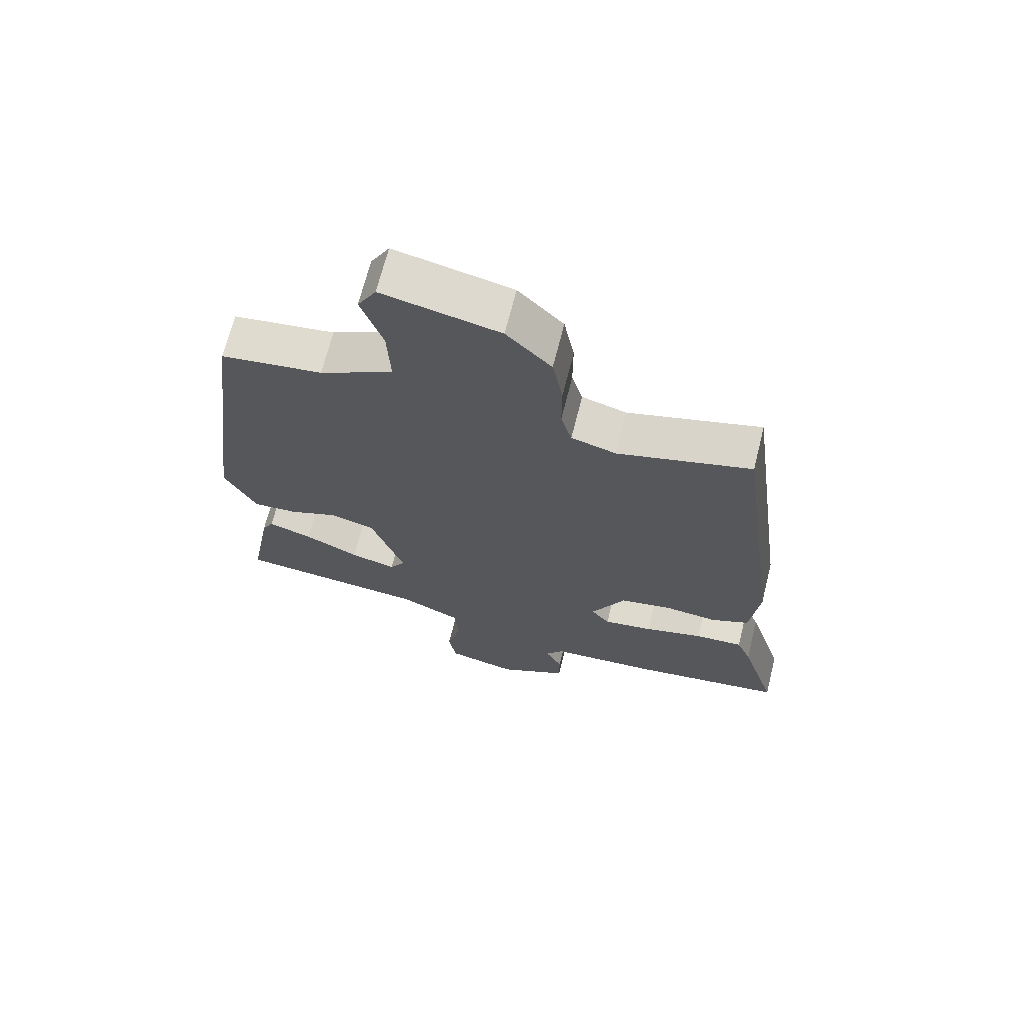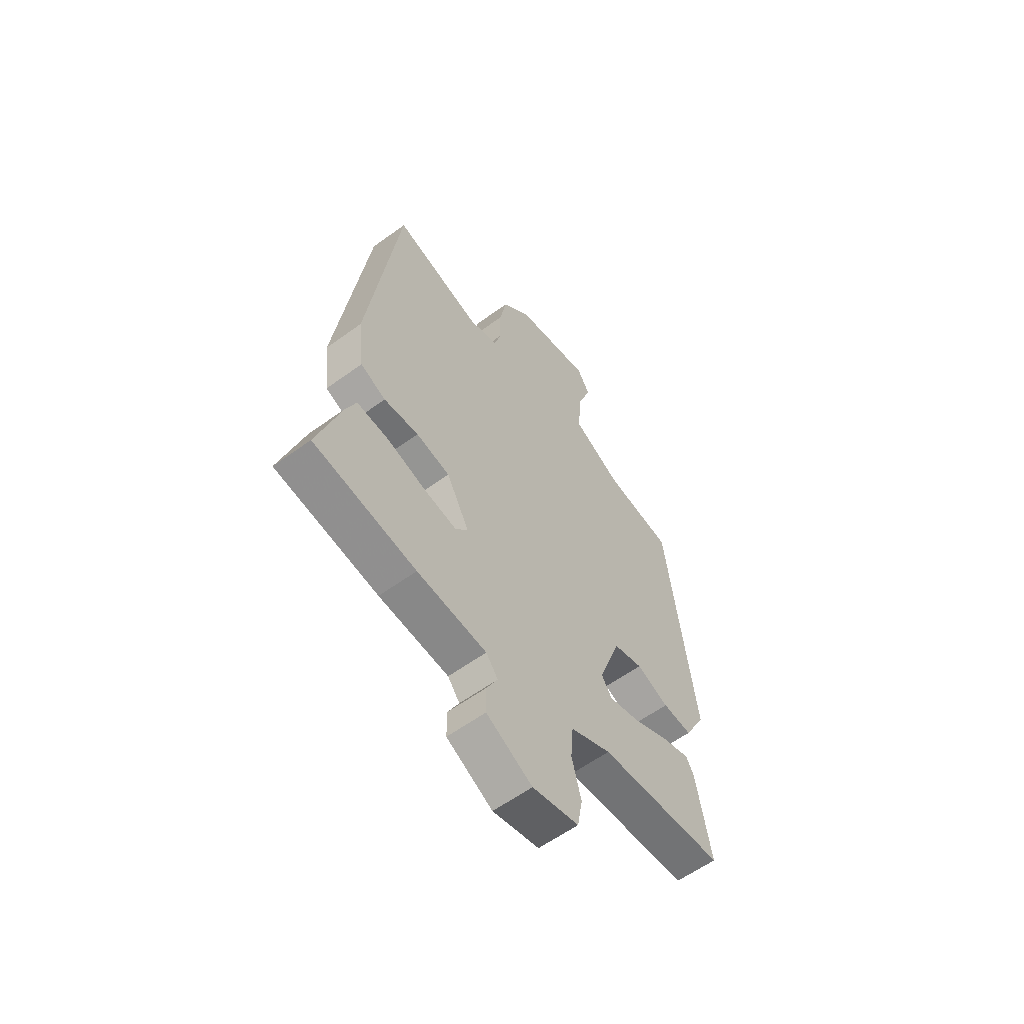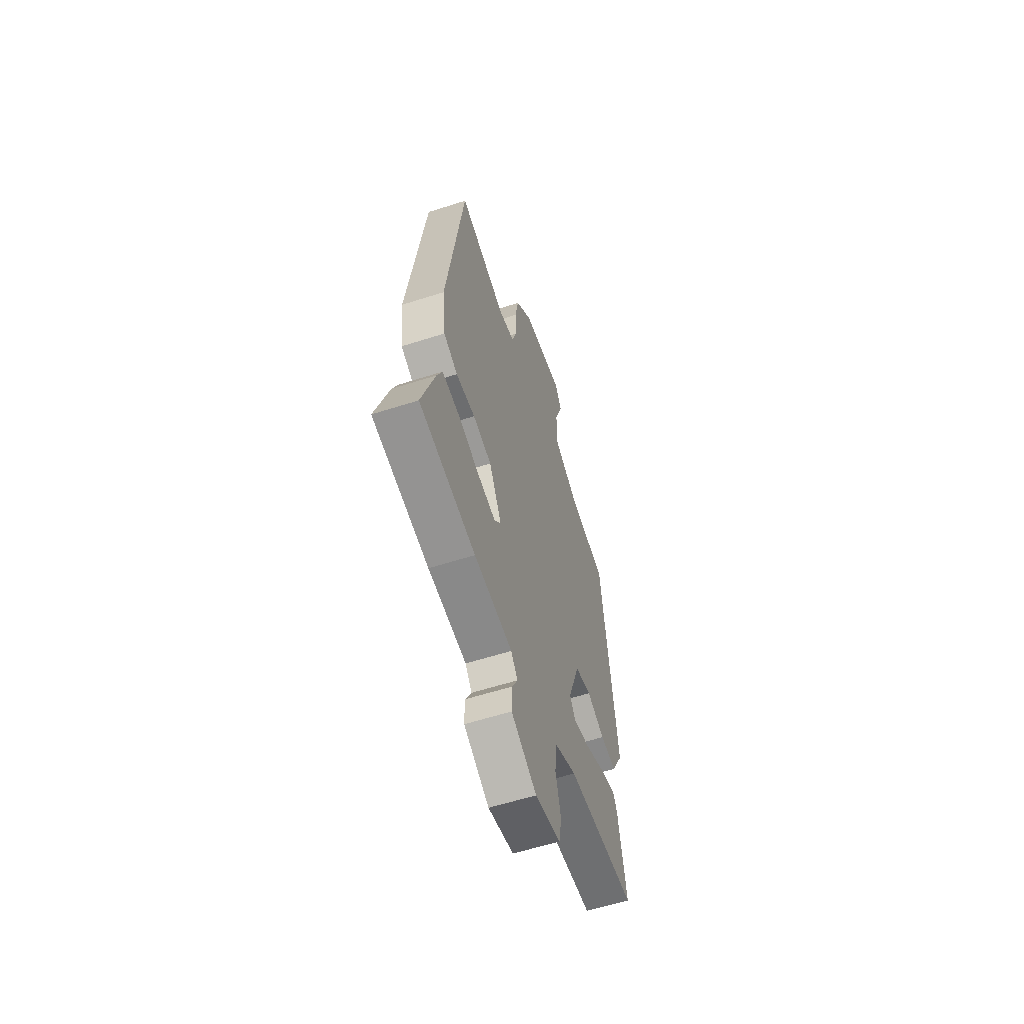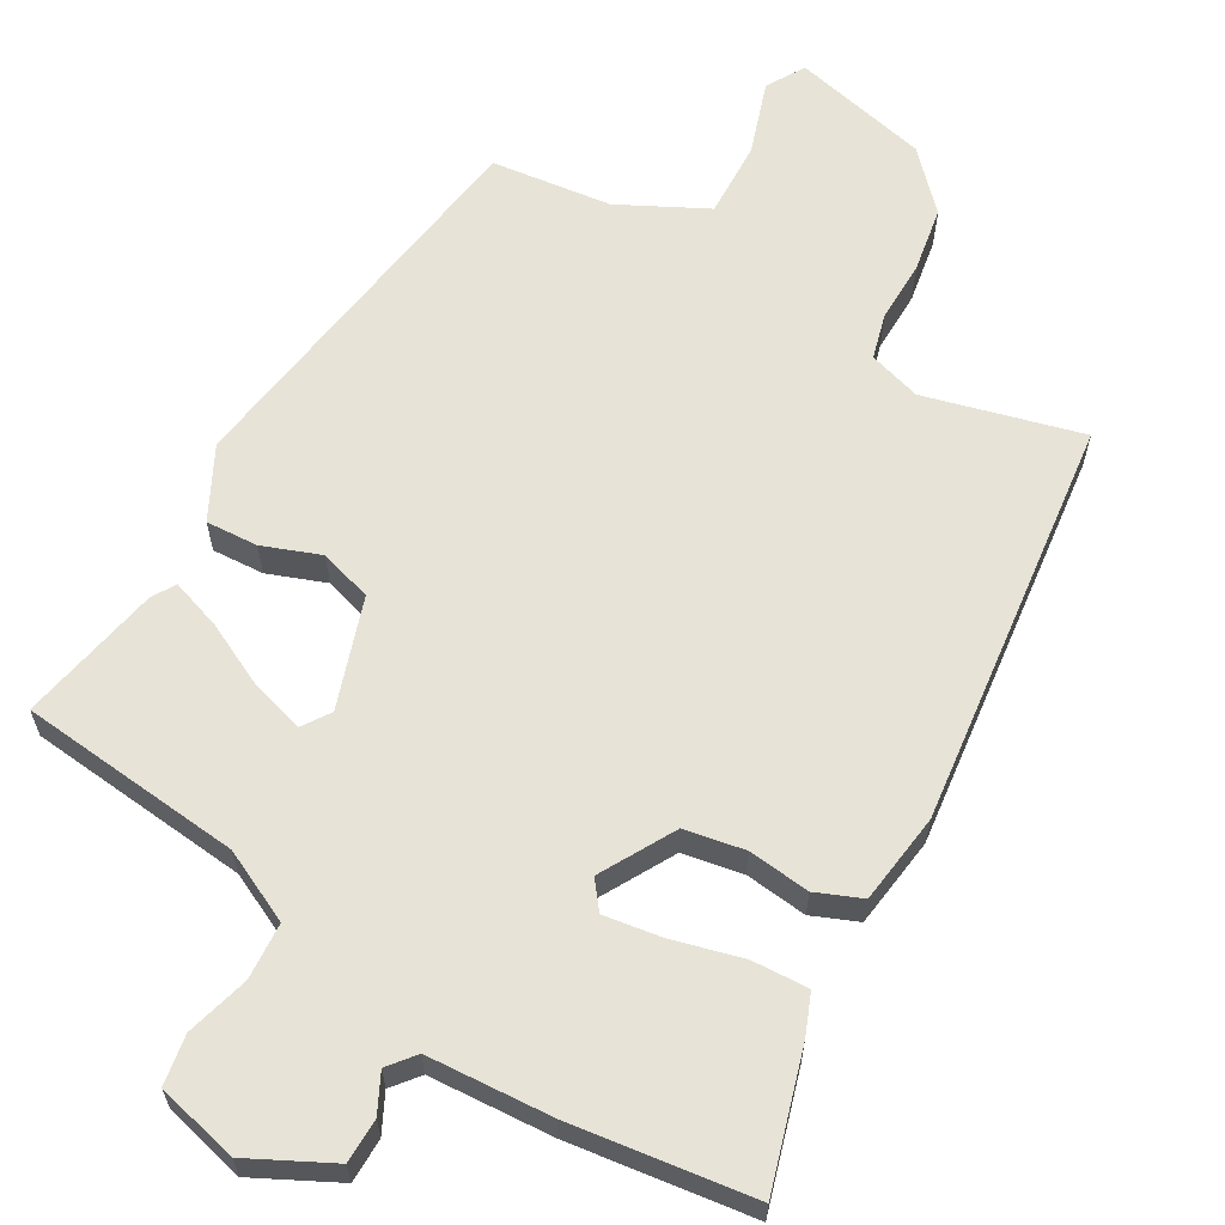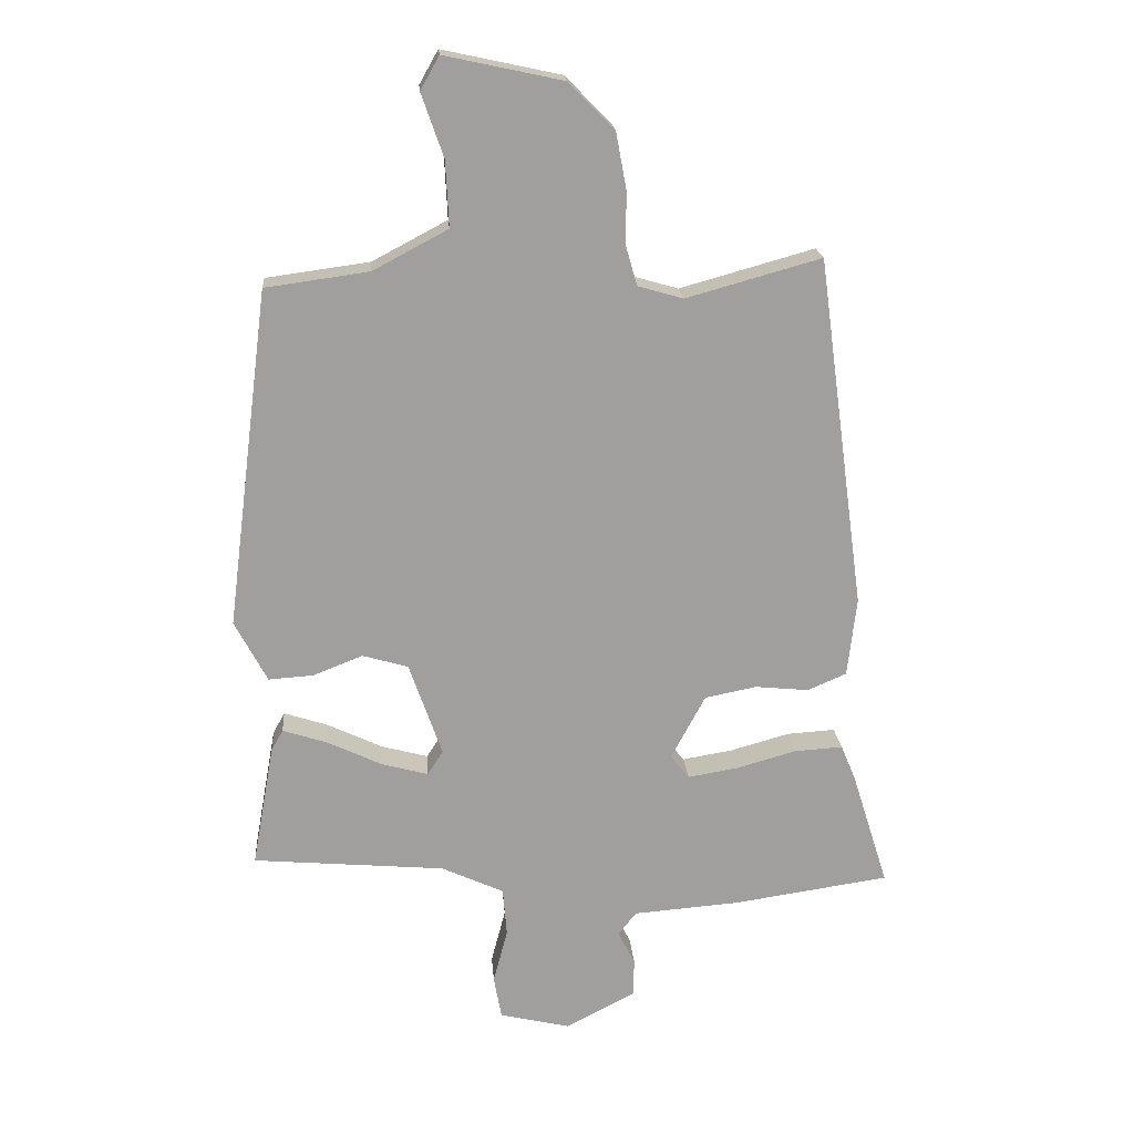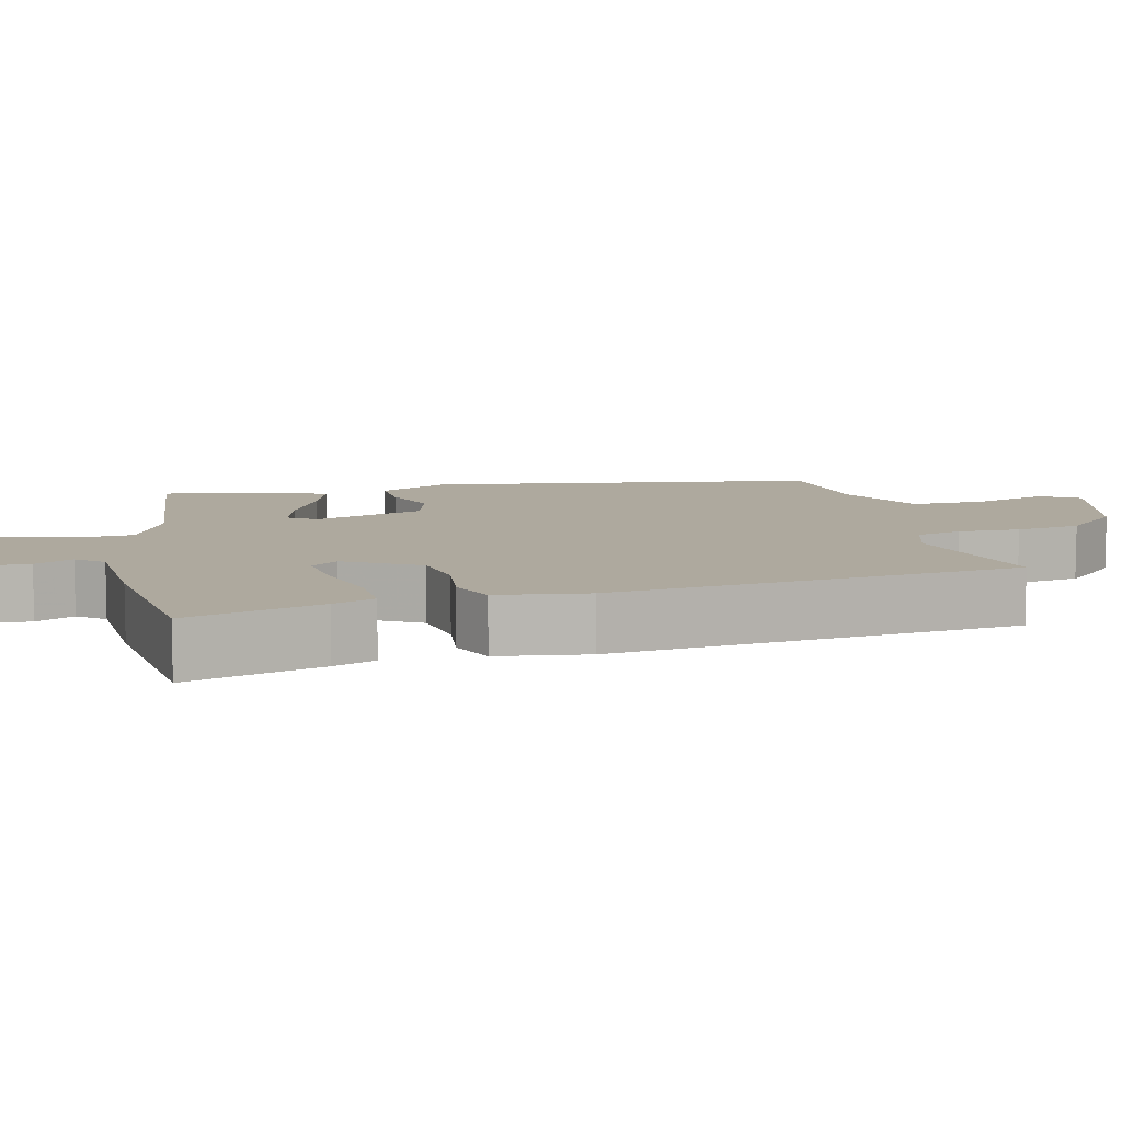
<metadata>
{"format":"obj","ext":"obj","renderer":"f3d","projection":"perspective","resolution":1024,"background":"white","views":[{"elev":68.2,"azim":-165.9,"up":"+Z"},{"elev":-59.4,"azim":-53.2,"up":"+Z"},{"elev":-59.1,"azim":-71.7,"up":"+Z"},{"elev":62.6,"azim":-149.0,"up":"+Y"},{"elev":19.0,"azim":175.7,"up":"+Z"},{"elev":9.0,"azim":-102.0,"up":"+Y"}]}
</metadata>
<code>
v 0.489 0.07 -0.435
v 0.193 0.07 -0.46
v 0.097 0.07 -0.504
v 0.091 0.07 -0.579
v 0.113 0.07 -0.663
v 0.101 0.07 -0.729
v -0.008 0.07 -0.754
v -0.116 0.07 -0.697
v -0.116 0.07 -0.638
v -0.09 0.07 -0.588
v -0.118 0.07 -0.552
v -0.282 0.07 -0.539
v -0.523 0.07 -0.503
v -0.467 0.07 -0.325
v -0.444 0.07 -0.27
v -0.369 0.07 -0.275
v -0.277 0.07 -0.301
v -0.2 0.07 -0.314
v -0.171 0.07 -0.278
v -0.224 0.07 -0.179
v -0.304 0.07 -0.163
v -0.386 0.07 -0.171
v -0.446 0.07 -0.145
v -0.46 0.07 -0.024
v -0.387 0.07 0.517
v -0.18 0.07 0.459
v -0.11 0.07 0.479
v -0.093 0.07 0.539
v -0.093 0.07 0.621
v -0.077 0.07 0.707
v -0.007 0.07 0.778
v 0.175 0.07 0.817
v 0.204 0.07 0.766
v 0.17 0.07 0.669
v 0.165 0.07 0.568
v 0.28 0.07 0.507
v 0.439 0.07 0.485
v 0.505 0.07 -0.034
v 0.455 0.07 -0.128
v 0.386 0.07 -0.123
v 0.31 0.07 -0.093
v 0.24 0.07 -0.113
v 0.189 0.07 -0.258
v 0.213 0.07 -0.295
v 0.284 0.07 -0.276
v 0.369 0.07 -0.236
v 0.437 0.07 -0.214
v 0.455 0.07 -0.246
v 0.489 0 -0.435
v 0.193 0 -0.46
v 0.097 0 -0.504
v 0.091 0 -0.579
v 0.113 0 -0.663
v 0.101 0 -0.729
v -0.008 0 -0.754
v -0.116 0 -0.697
v -0.116 0 -0.638
v -0.09 0 -0.588
v -0.118 0 -0.552
v -0.282 0 -0.539
v -0.523 0 -0.503
v -0.467 0 -0.325
v -0.444 0 -0.27
v -0.369 0 -0.275
v -0.277 0 -0.301
v -0.2 0 -0.314
v -0.171 0 -0.278
v -0.224 0 -0.179
v -0.304 0 -0.163
v -0.386 0 -0.171
v -0.446 0 -0.145
v -0.46 0 -0.024
v -0.387 0 0.517
v -0.18 0 0.459
v -0.11 0 0.479
v -0.093 0 0.539
v -0.093 0 0.621
v -0.077 0 0.707
v -0.007 0 0.778
v 0.175 0 0.817
v 0.204 0 0.766
v 0.17 0 0.669
v 0.165 0 0.568
v 0.28 0 0.507
v 0.439 0 0.485
v 0.505 0 -0.034
v 0.455 0 -0.128
v 0.386 0 -0.123
v 0.31 0 -0.093
v 0.24 0 -0.113
v 0.189 0 -0.258
v 0.213 0 -0.295
v 0.284 0 -0.276
v 0.369 0 -0.236
v 0.437 0 -0.214
v 0.455 0 -0.246
f 48 1 2
f 47 48 2
f 46 47 2
f 45 46 2
f 44 45 2 3
f 43 44 3
f 42 43 3
f 39 40 41
f 38 39 41
f 37 38 41
f 36 37 41
f 35 36 41 42
f 32 33 34
f 31 32 34
f 30 31 34
f 29 30 34
f 28 29 34
f 27 28 34 35
f 24 25 26
f 23 24 26
f 22 23 26
f 21 22 26
f 20 21 26 27
f 35 42 3
f 27 35 3
f 20 27 3
f 19 20 3
f 15 16 17
f 14 15 17
f 13 14 17
f 12 13 17
f 11 12 17
f 10 11 17 18
f 8 9 10
f 7 8 10
f 6 7 10
f 5 6 10
f 4 5 10
f 10 18 19
f 4 10 19
f 3 4 19
f 50 49 96
f 50 96 95
f 50 95 94
f 50 94 93
f 51 50 93 92
f 51 92 91
f 51 91 90
f 89 88 87
f 89 87 86
f 89 86 85
f 89 85 84
f 90 89 84 83
f 82 81 80
f 82 80 79
f 82 79 78
f 82 78 77
f 82 77 76
f 83 82 76 75
f 74 73 72
f 74 72 71
f 74 71 70
f 74 70 69
f 75 74 69 68
f 51 90 83
f 51 83 75
f 51 75 68
f 51 68 67
f 65 64 63
f 65 63 62
f 65 62 61
f 65 61 60
f 65 60 59
f 66 65 59 58
f 58 57 56
f 58 56 55
f 58 55 54
f 58 54 53
f 58 53 52
f 67 66 58
f 67 58 52
f 67 52 51
f 1 49 50 2
f 2 50 51 3
f 3 51 52 4
f 4 52 53 5
f 5 53 54 6
f 6 54 55 7
f 7 55 56 8
f 8 56 57 9
f 9 57 58 10
f 10 58 59 11
f 11 59 60 12
f 12 60 61 13
f 13 61 62 14
f 14 62 63 15
f 15 63 64 16
f 16 64 65 17
f 17 65 66 18
f 18 66 67 19
f 19 67 68 20
f 20 68 69 21
f 21 69 70 22
f 22 70 71 23
f 23 71 72 24
f 24 72 73 25
f 25 73 74 26
f 26 74 75 27
f 27 75 76 28
f 28 76 77 29
f 29 77 78 30
f 30 78 79 31
f 31 79 80 32
f 32 80 81 33
f 33 81 82 34
f 34 82 83 35
f 35 83 84 36
f 36 84 85 37
f 37 85 86 38
f 38 86 87 39
f 39 87 88 40
f 40 88 89 41
f 41 89 90 42
f 42 90 91 43
f 43 91 92 44
f 44 92 93 45
f 45 93 94 46
f 46 94 95 47
f 47 95 96 48
f 48 96 49 1

</code>
